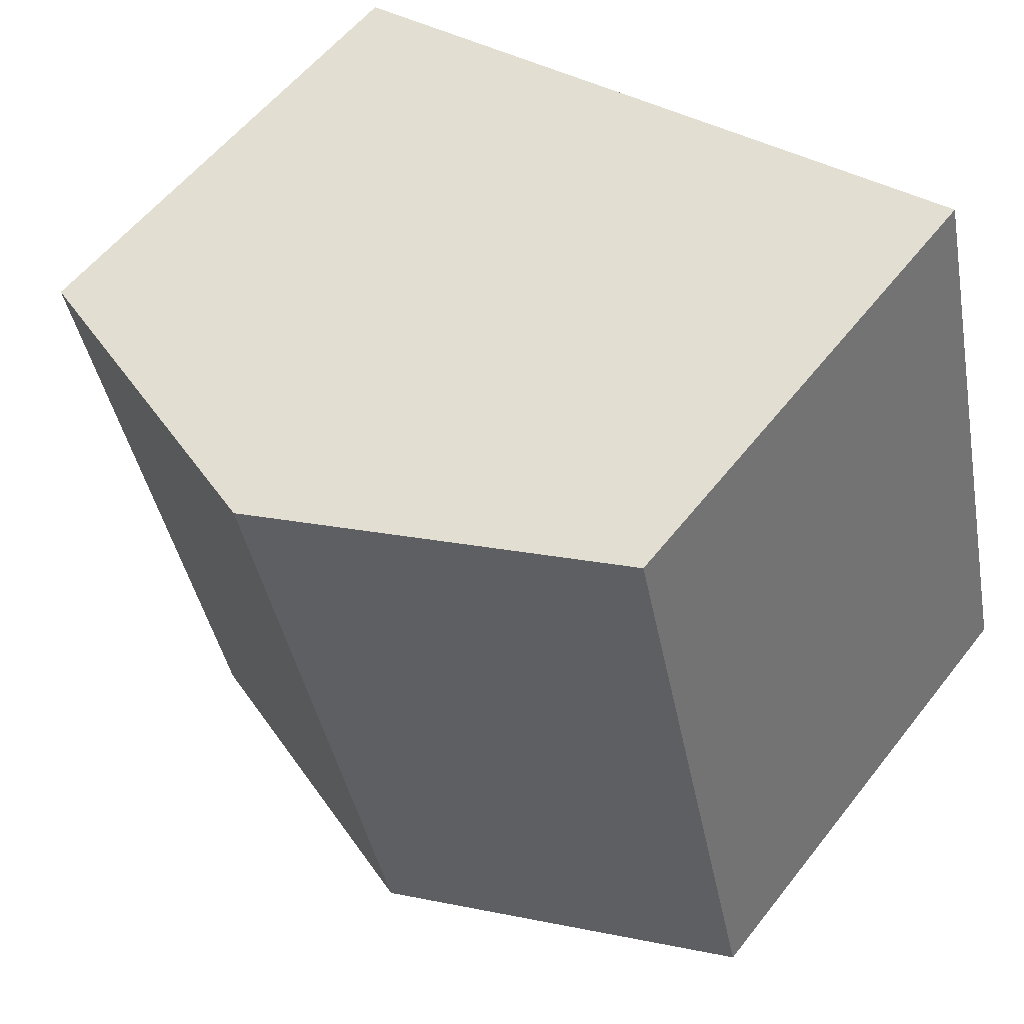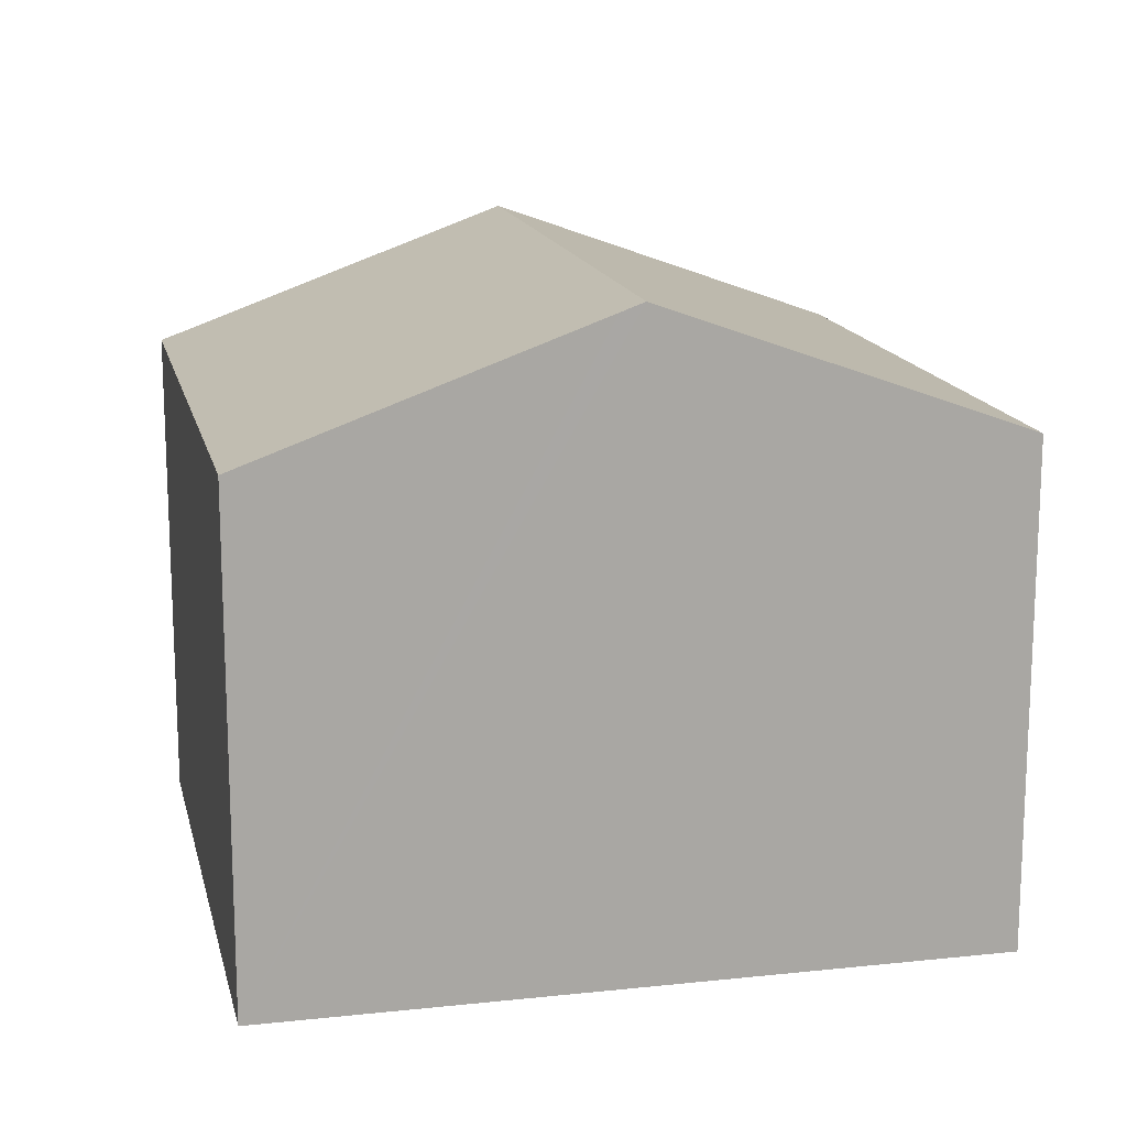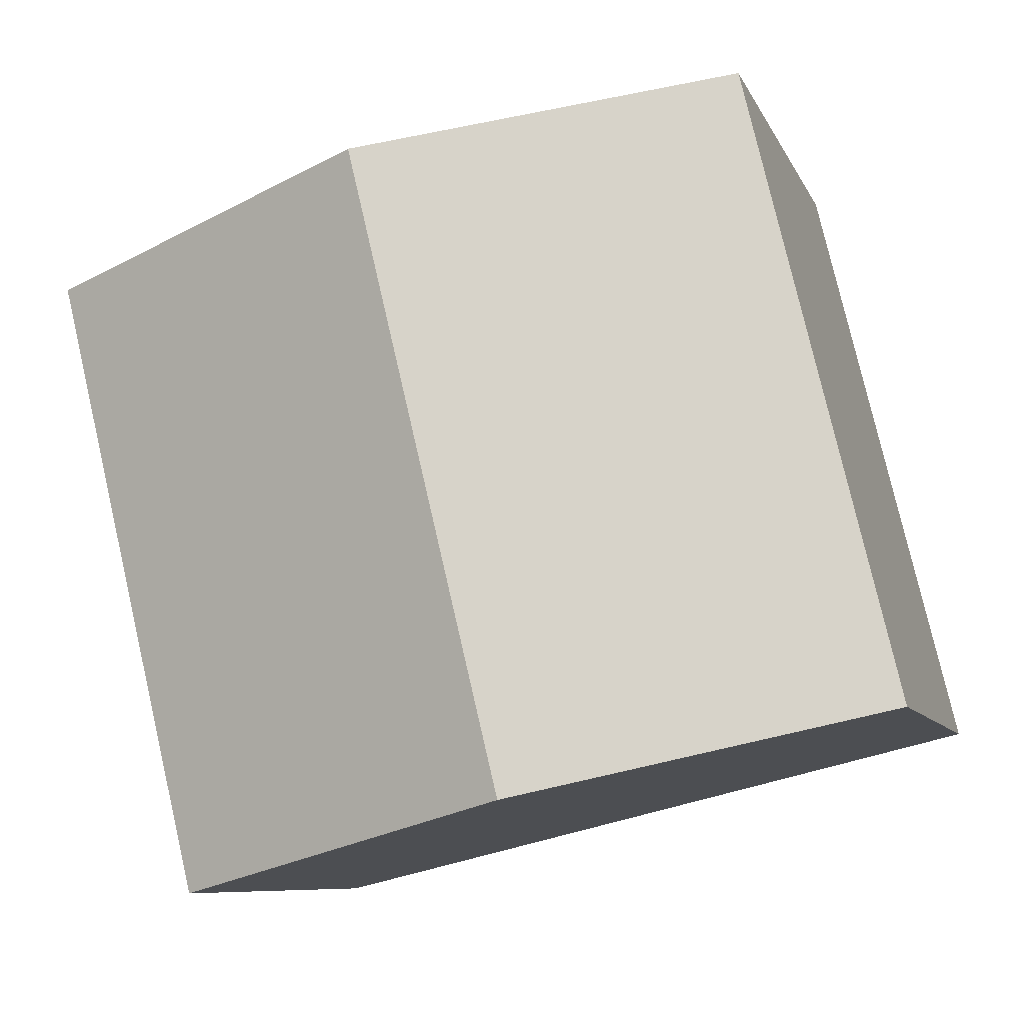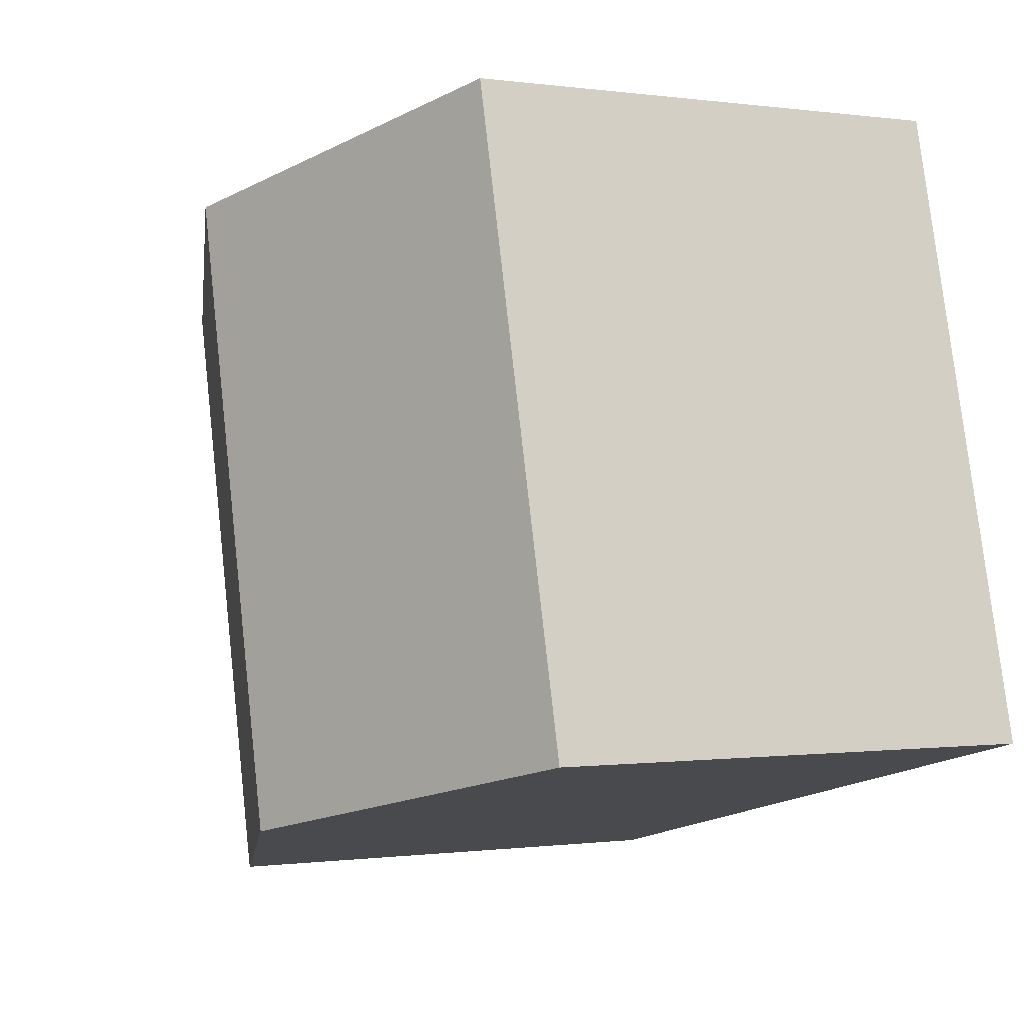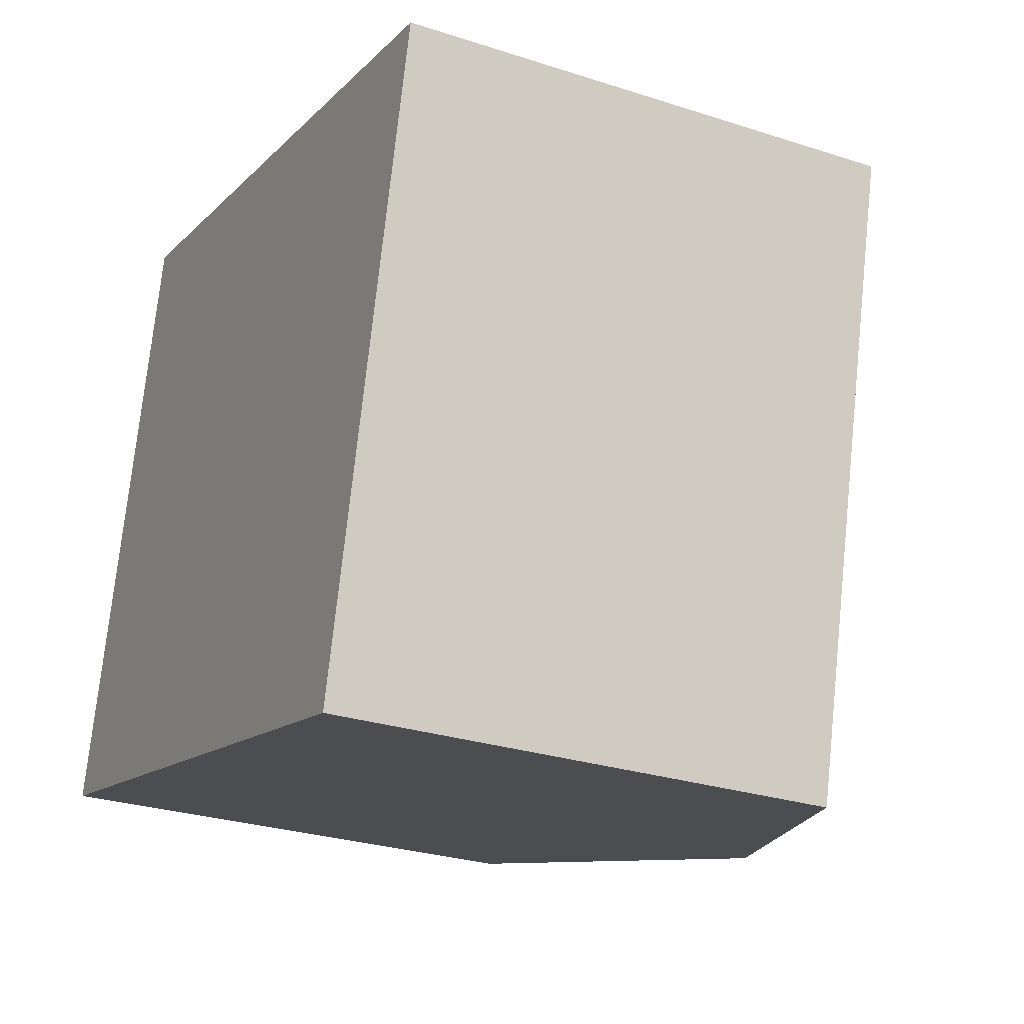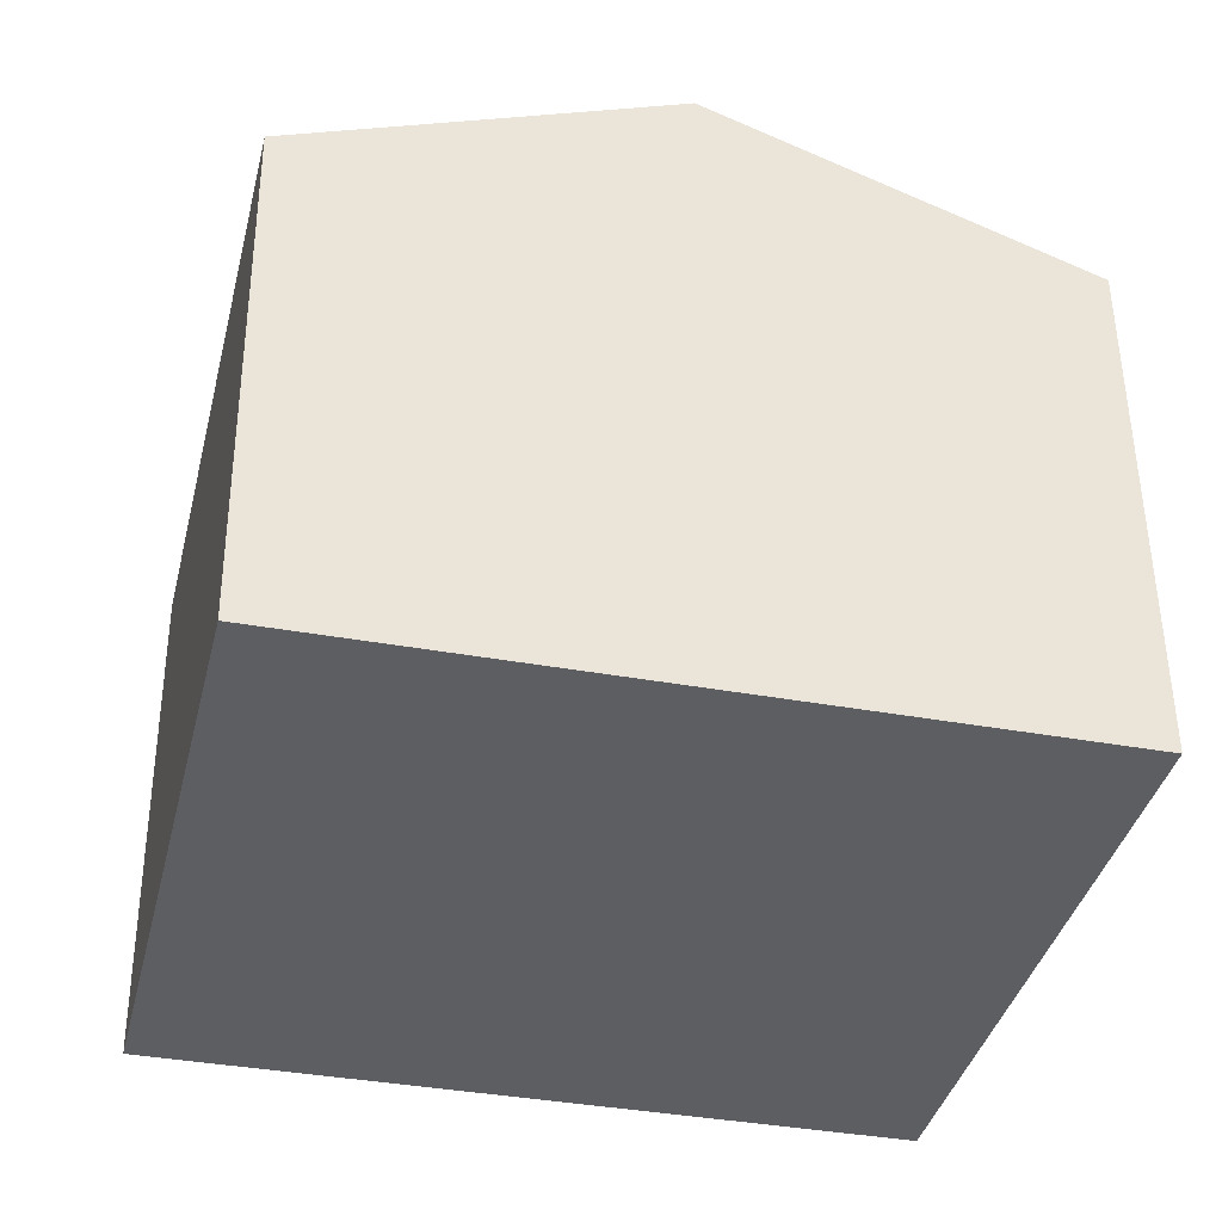
<metadata>
{"format":"obj","ext":"obj","renderer":"f3d","projection":"perspective","resolution":1024,"background":"white","views":[{"elev":56.8,"azim":-142.5,"up":"+Z"},{"elev":15.3,"azim":0.8,"up":"+Y"},{"elev":-8.2,"azim":-164.3,"up":"+Z"},{"elev":-0.4,"azim":-118.1,"up":"+Z"},{"elev":-27.8,"azim":63.7,"up":"+Z"},{"elev":52.1,"azim":-0.4,"up":"+Z"}]}
</metadata>
<code>
v  9.501 7.273 -2.305
v  12.19 7.061 6.36
v  10.07 7.061 -2.444
v  7.154 8.931 7.574
v  5.037 8.931 -1.222
v  2.116 7.061 8.786
v  0 7.061 4.324e-16
v  6.833 8.811 7.651
v  0 0 0
v  2.116 -5.38e-16 8.786
v  6.833 -4.685e-16 7.651
v  12.19 -3.894e-16 6.36
v  7.154 -4.638e-16 7.574
v  10.07 1.497e-16 -2.444
v  9.501 1.411e-16 -2.305
v  5.037 7.483e-17 -1.222
g defaultobject
f 1 2 3
f 2 1 4
f 4 1 5
f 6 5 7
f 5 6 8
f 5 8 4
f 9 6 7
f 6 9 10
f 10 8 6
f 8 10 4
f 4 10 2
f 2 10 11
f 2 11 12
f 12 11 13
f 12 3 2
f 3 12 14
f 14 1 3
f 1 14 5
f 5 14 7
f 7 14 15
f 7 15 16
f 7 16 9
f 13 14 12
f 14 13 11
f 14 11 10
f 14 10 16
f 16 10 9
f 14 16 15

</code>
